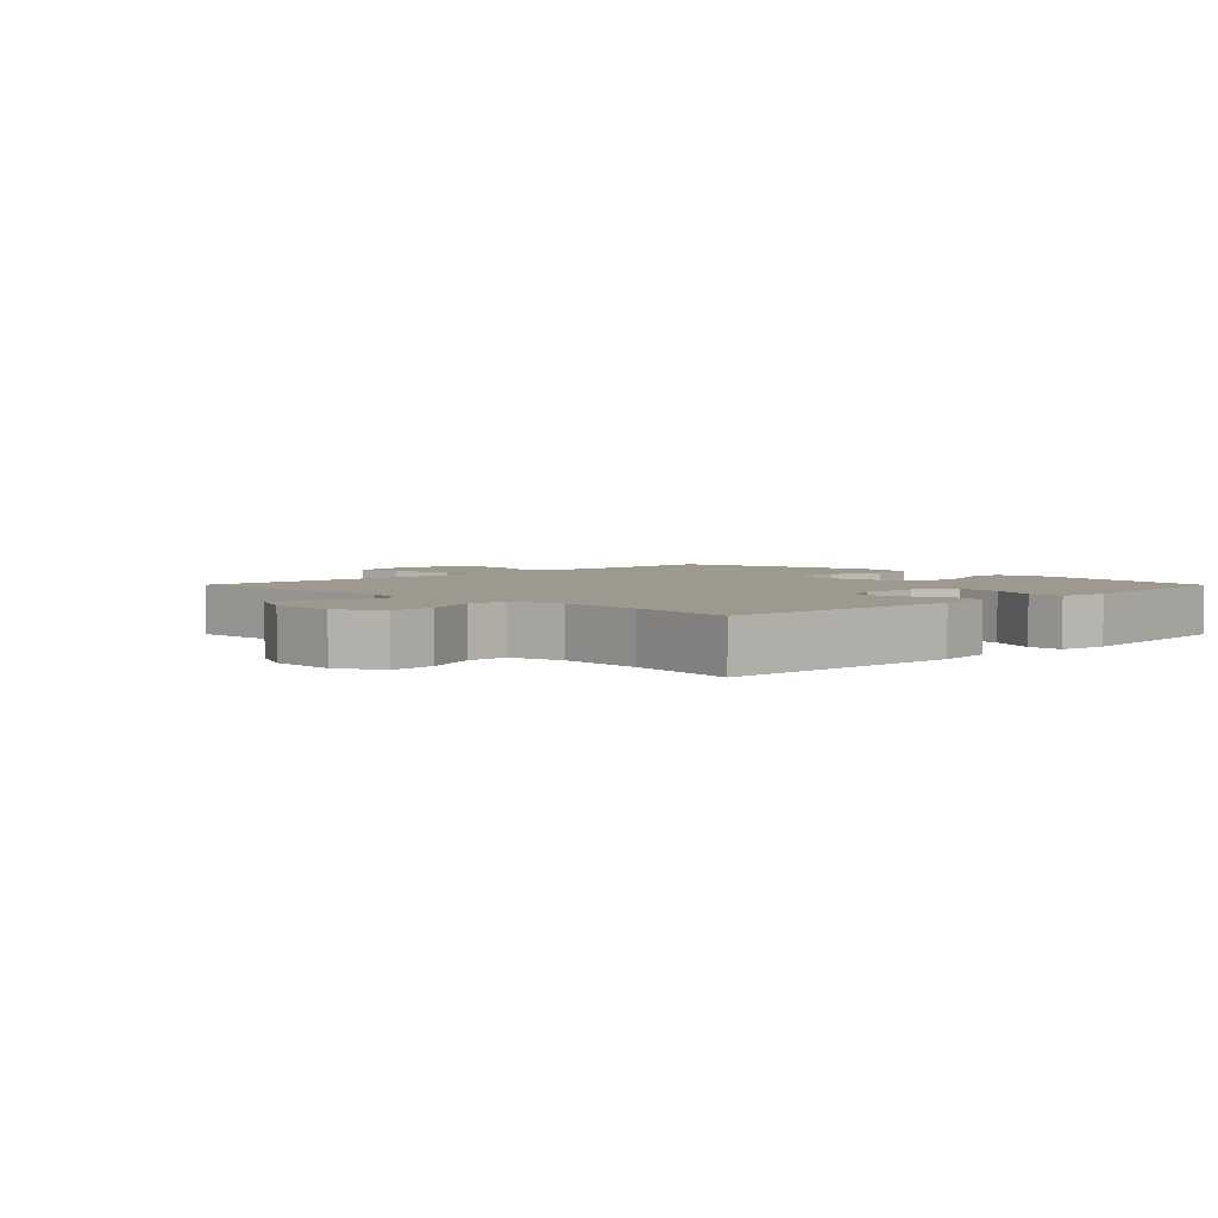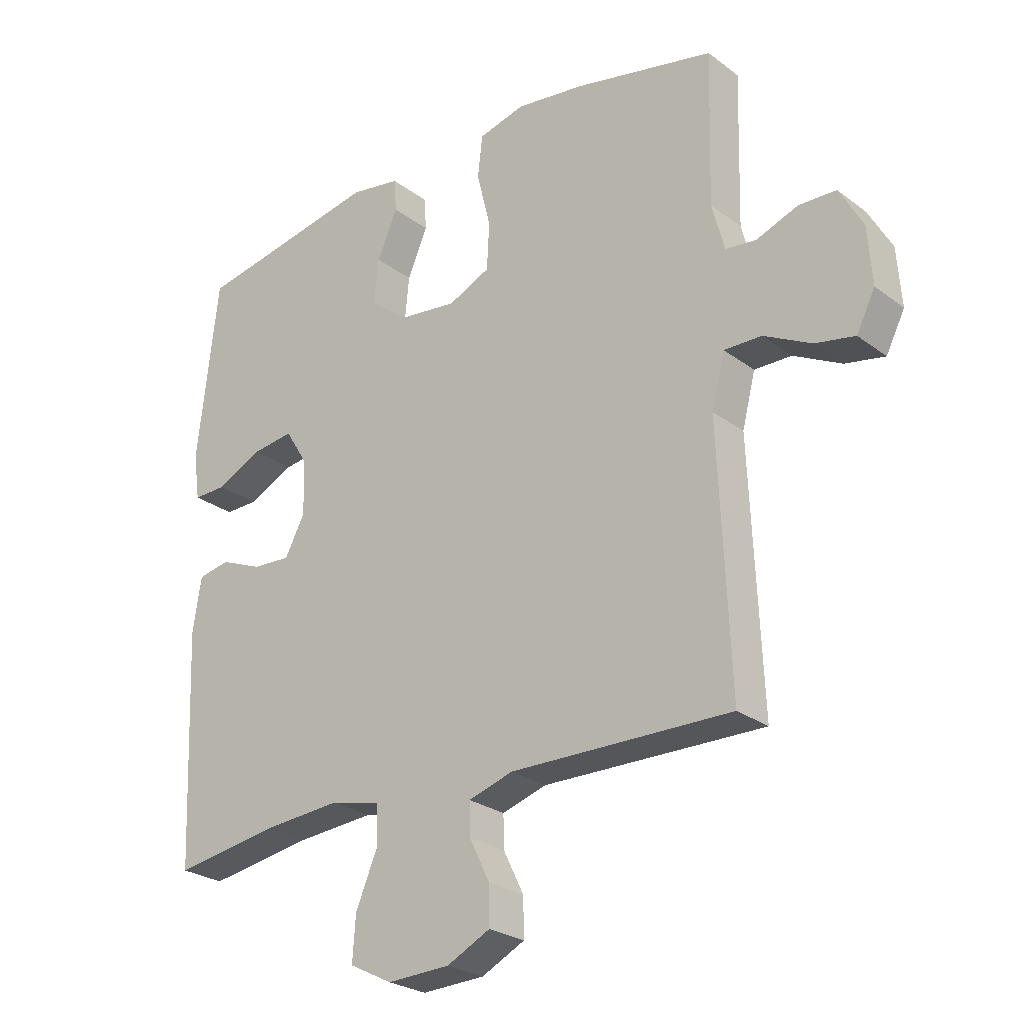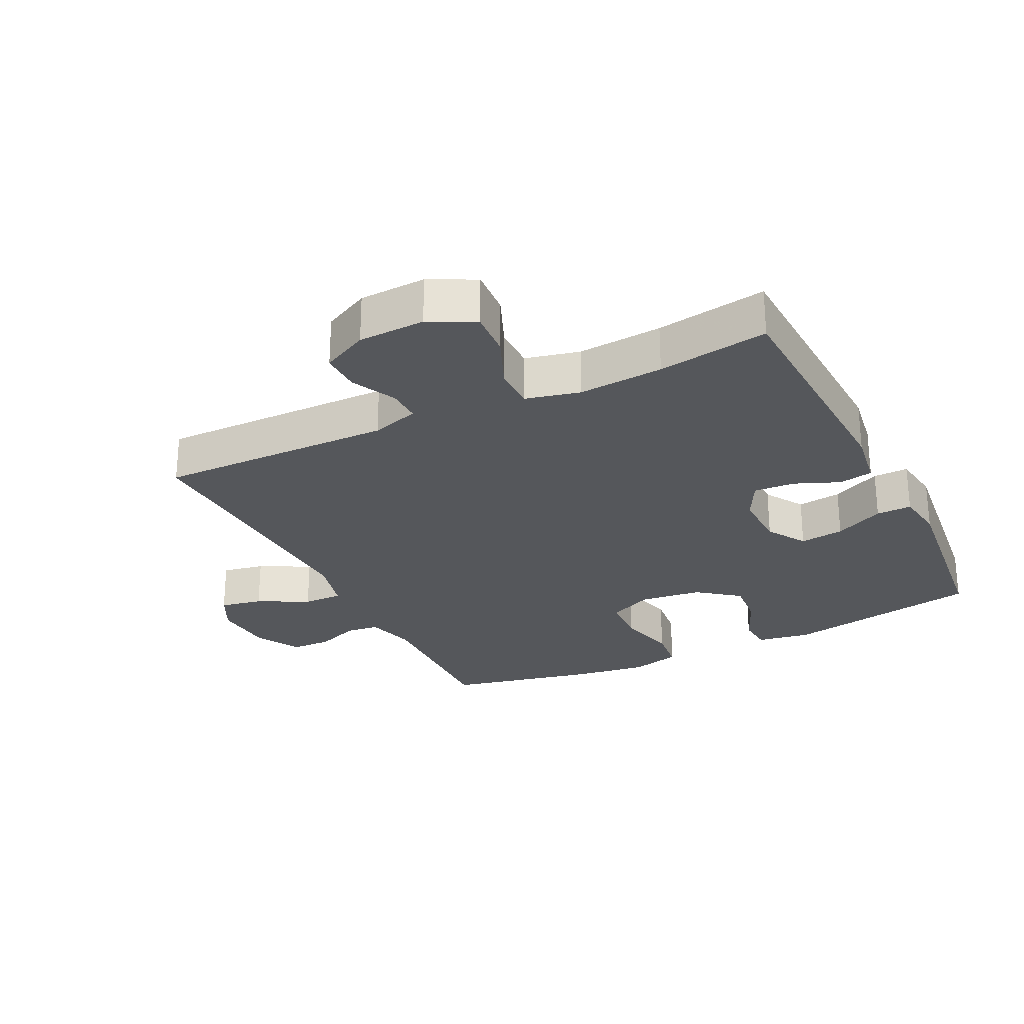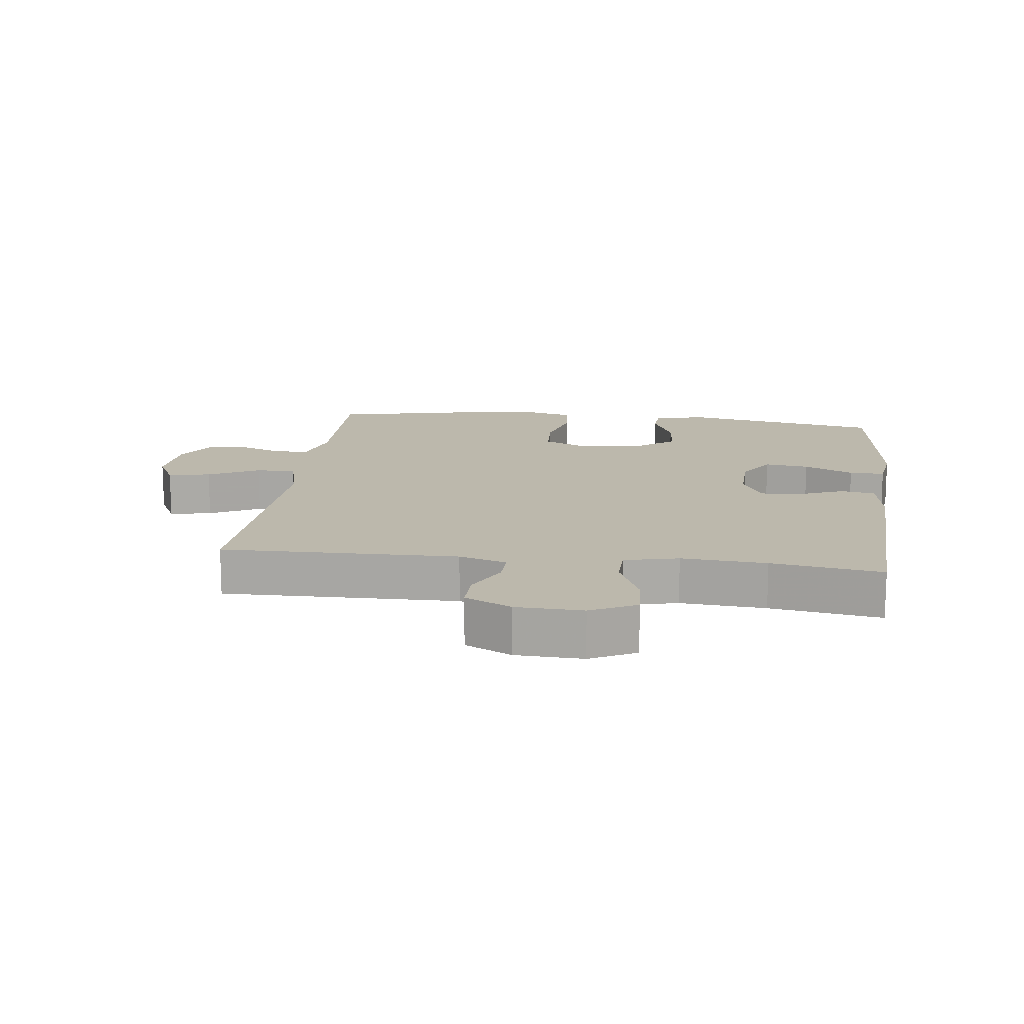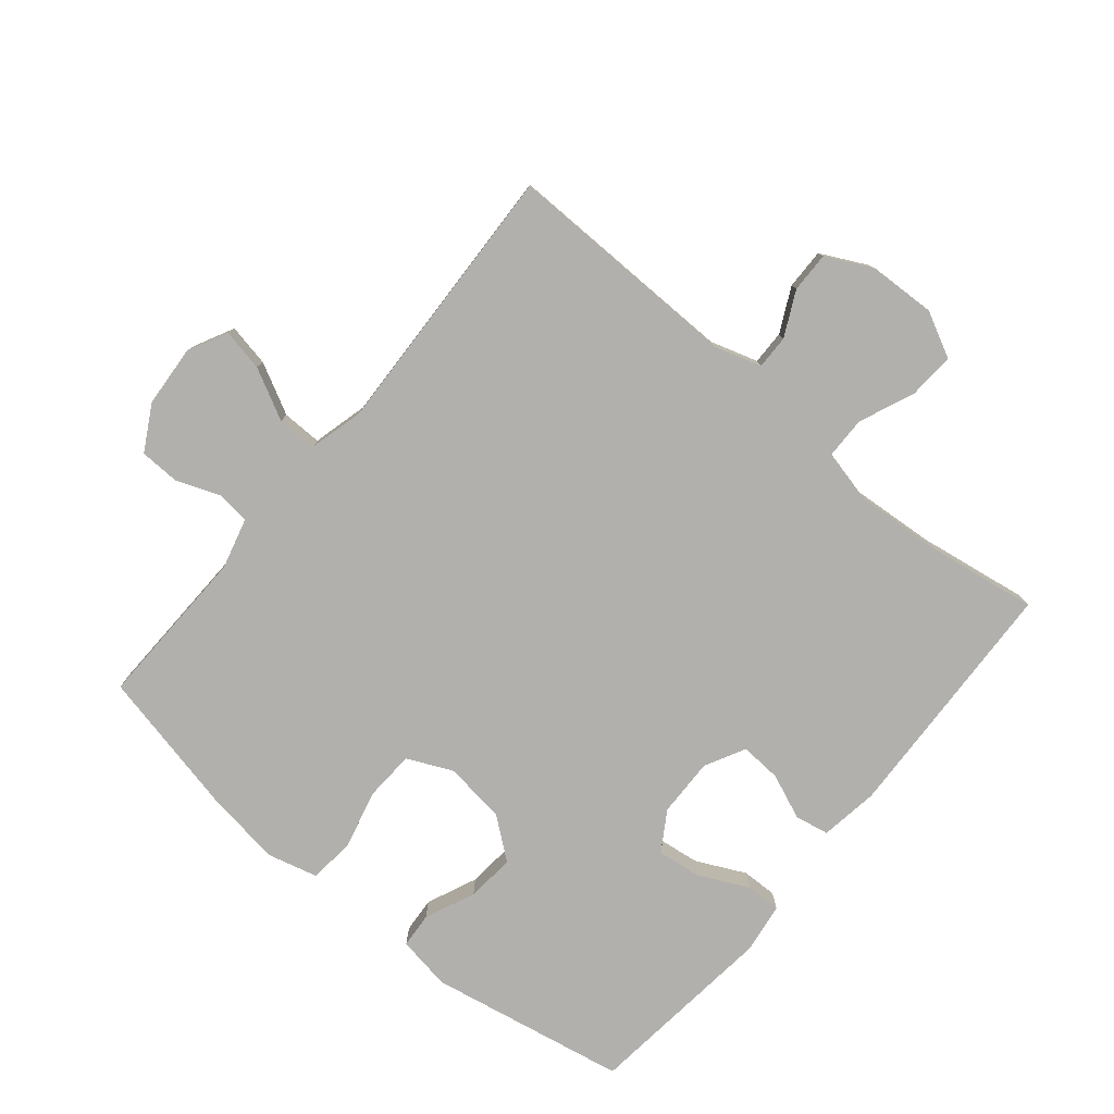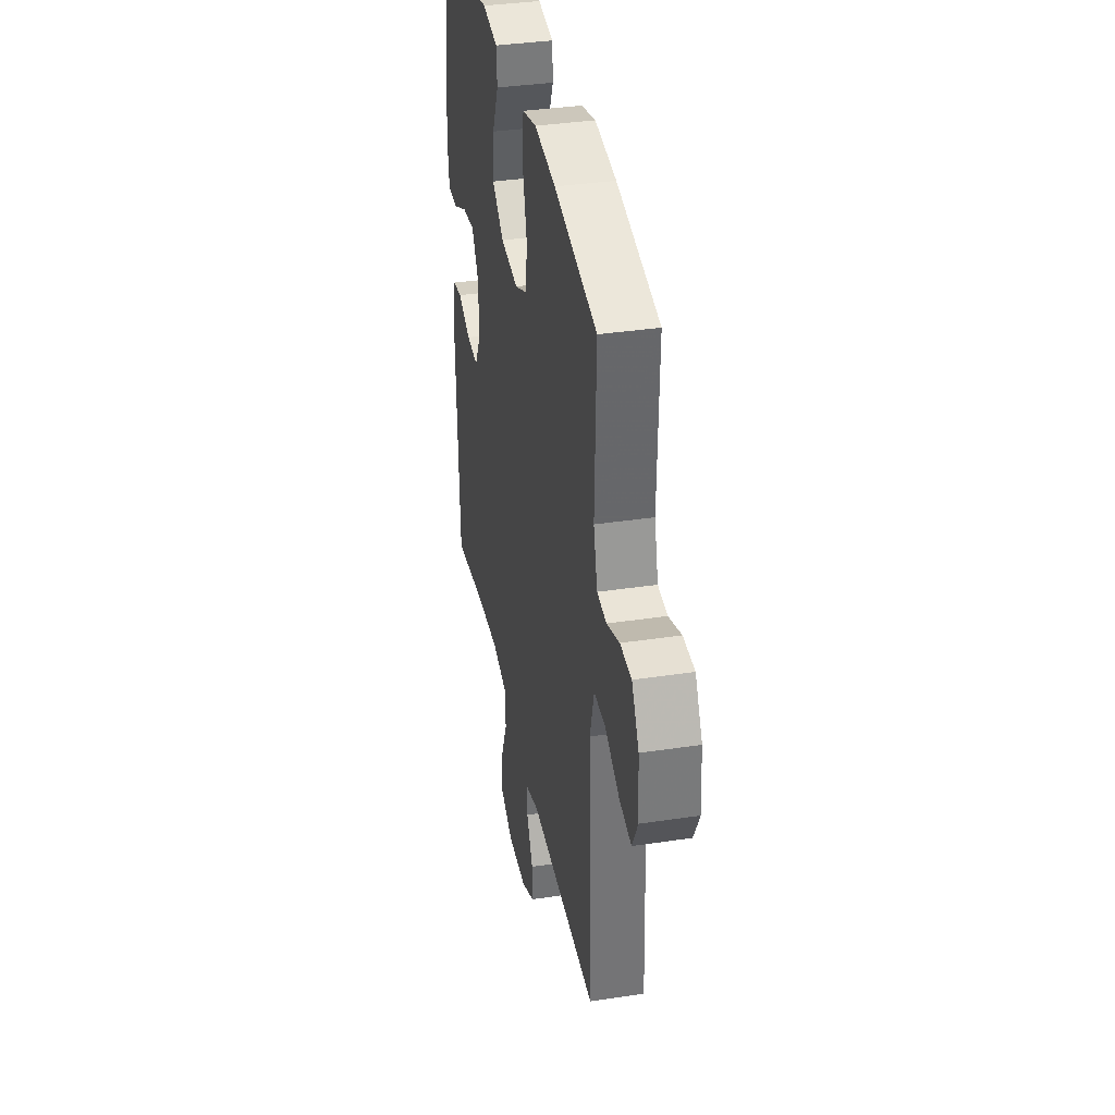
<metadata>
{"format":"obj","ext":"obj","renderer":"f3d","projection":"perspective","resolution":1024,"background":"white","views":[{"elev":3.4,"azim":-134.9,"up":"+Y"},{"elev":-25.9,"azim":40.3,"up":"+Z"},{"elev":-26.4,"azim":-153.7,"up":"+Y"},{"elev":14.6,"azim":-172.9,"up":"+Y"},{"elev":-78.8,"azim":140.3,"up":"+Y"},{"elev":36.6,"azim":78.9,"up":"+Z"}]}
</metadata>
<code>
v -0.5 0.07 0.5
v -0.192 0.07 0.558
v -0.108 0.07 0.544
v -0.104 0.07 0.489
v -0.138 0.07 0.411
v -0.145 0.07 0.336
v -0.081 0.07 0.286
v 0.015 0.07 0.274
v 0.085 0.07 0.306
v 0.089 0.07 0.384
v 0.066 0.07 0.477
v 0.074 0.07 0.547
v 0.151 0.07 0.567
v 0.267 0.07 0.551
v 0.5 0.07 0.5
v 0.493 0.07 0.247
v 0.514 0.07 0.168
v 0.565 0.07 0.162
v 0.634 0.07 0.188
v 0.696 0.07 0.186
v 0.735 0.07 0.116
v 0.742 0.07 0.02
v 0.711 0.07 -0.041
v 0.645 0.07 -0.028
v 0.566 0.07 0.013
v 0.504 0.07 0.014
v 0.482 0.07 -0.072
v 0.5 0.07 -0.5
v 0.133 0.07 -0.494
v 0.059 0.07 -0.517
v 0.06 0.07 -0.57
v 0.094 0.07 -0.639
v 0.095 0.07 -0.702
v 0.023 0.07 -0.738
v -0.081 0.07 -0.742
v -0.152 0.07 -0.706
v -0.147 0.07 -0.633
v -0.111 0.07 -0.548
v -0.112 0.07 -0.483
v -0.196 0.07 -0.463
v -0.328 0.07 -0.473
v -0.5 0.07 -0.5
v -0.516 0.07 -0.114
v -0.502 0.07 -0.023
v -0.449 0.07 -0.013
v -0.379 0.07 -0.042
v -0.315 0.07 -0.046
v -0.282 0.07 0.017
v -0.284 0.07 0.108
v -0.322 0.07 0.169
v -0.391 0.07 0.16
v -0.468 0.07 0.123
v -0.523 0.07 0.122
v -0.534 0.07 0.199
v -0.5 0 0.5
v -0.192 0 0.558
v -0.108 0 0.544
v -0.104 0 0.489
v -0.138 0 0.411
v -0.145 0 0.336
v -0.081 0 0.286
v 0.015 0 0.274
v 0.085 0 0.306
v 0.089 0 0.384
v 0.066 0 0.477
v 0.074 0 0.547
v 0.151 0 0.567
v 0.267 0 0.551
v 0.5 0 0.5
v 0.493 0 0.247
v 0.514 0 0.168
v 0.565 0 0.162
v 0.634 0 0.188
v 0.696 0 0.186
v 0.735 0 0.116
v 0.742 0 0.02
v 0.711 0 -0.041
v 0.645 0 -0.028
v 0.566 0 0.013
v 0.504 0 0.014
v 0.482 0 -0.072
v 0.5 0 -0.5
v 0.133 0 -0.494
v 0.059 0 -0.517
v 0.06 0 -0.57
v 0.094 0 -0.639
v 0.095 0 -0.702
v 0.023 0 -0.738
v -0.081 0 -0.742
v -0.152 0 -0.706
v -0.147 0 -0.633
v -0.111 0 -0.548
v -0.112 0 -0.483
v -0.196 0 -0.463
v -0.328 0 -0.473
v -0.5 0 -0.5
v -0.516 0 -0.114
v -0.502 0 -0.023
v -0.449 0 -0.013
v -0.379 0 -0.042
v -0.315 0 -0.046
v -0.282 0 0.017
v -0.284 0 0.108
v -0.322 0 0.169
v -0.391 0 0.16
v -0.468 0 0.123
v -0.523 0 0.122
v -0.534 0 0.199
f 51 52 53 54
f 50 51 54 1
f 49 50 1 2
f 48 49 2 3
f 43 44 45 46
f 41 42 43 46
f 40 41 46 47
f 39 40 47 48
f 35 36 37 38
f 35 38 39
f 34 35 39
f 31 32 33 34
f 30 31 34 39
f 29 30 39 48
f 27 28 29 48
f 22 23 24 25
f 22 25 26
f 21 22 26
f 18 19 20 21
f 17 18 21 26
f 16 17 26 27
f 10 11 12 13
f 9 10 13 14
f 3 4 5
f 48 3 5
f 48 5 6
f 9 14 15 16
f 8 9 16 27
f 7 8 27 48
f 6 7 48
f 108 107 106 105
f 55 108 105 104
f 56 55 104 103
f 57 56 103 102
f 100 99 98 97
f 100 97 96 95
f 101 100 95 94
f 102 101 94 93
f 92 91 90 89
f 93 92 89
f 93 89 88
f 88 87 86 85
f 93 88 85 84
f 102 93 84 83
f 102 83 82 81
f 79 78 77 76
f 80 79 76
f 80 76 75
f 75 74 73 72
f 80 75 72 71
f 81 80 71 70
f 67 66 65 64
f 68 67 64 63
f 59 58 57
f 59 57 102
f 60 59 102
f 70 69 68 63
f 81 70 63 62
f 102 81 62 61
f 102 61 60
f 1 55 56 2
f 2 56 57 3
f 3 57 58 4
f 4 58 59 5
f 5 59 60 6
f 6 60 61 7
f 7 61 62 8
f 8 62 63 9
f 9 63 64 10
f 10 64 65 11
f 11 65 66 12
f 12 66 67 13
f 13 67 68 14
f 14 68 69 15
f 15 69 70 16
f 16 70 71 17
f 17 71 72 18
f 18 72 73 19
f 19 73 74 20
f 20 74 75 21
f 21 75 76 22
f 22 76 77 23
f 23 77 78 24
f 24 78 79 25
f 25 79 80 26
f 26 80 81 27
f 27 81 82 28
f 28 82 83 29
f 29 83 84 30
f 30 84 85 31
f 31 85 86 32
f 32 86 87 33
f 33 87 88 34
f 34 88 89 35
f 35 89 90 36
f 36 90 91 37
f 37 91 92 38
f 38 92 93 39
f 39 93 94 40
f 40 94 95 41
f 41 95 96 42
f 42 96 97 43
f 43 97 98 44
f 44 98 99 45
f 45 99 100 46
f 46 100 101 47
f 47 101 102 48
f 48 102 103 49
f 49 103 104 50
f 50 104 105 51
f 51 105 106 52
f 52 106 107 53
f 53 107 108 54
f 54 108 55 1

</code>
